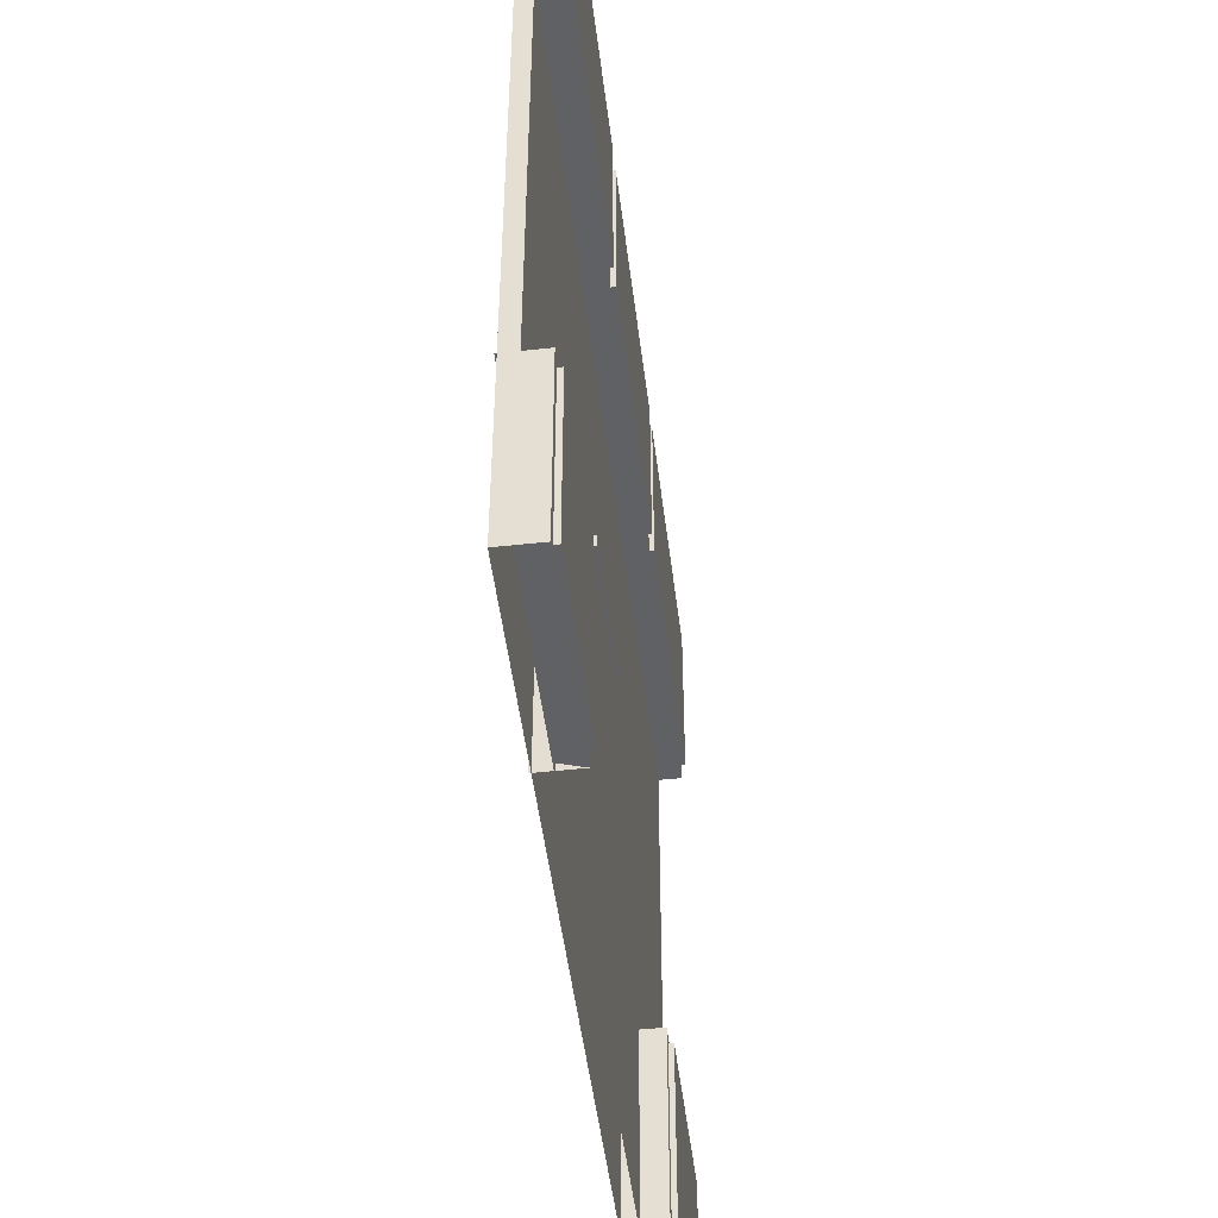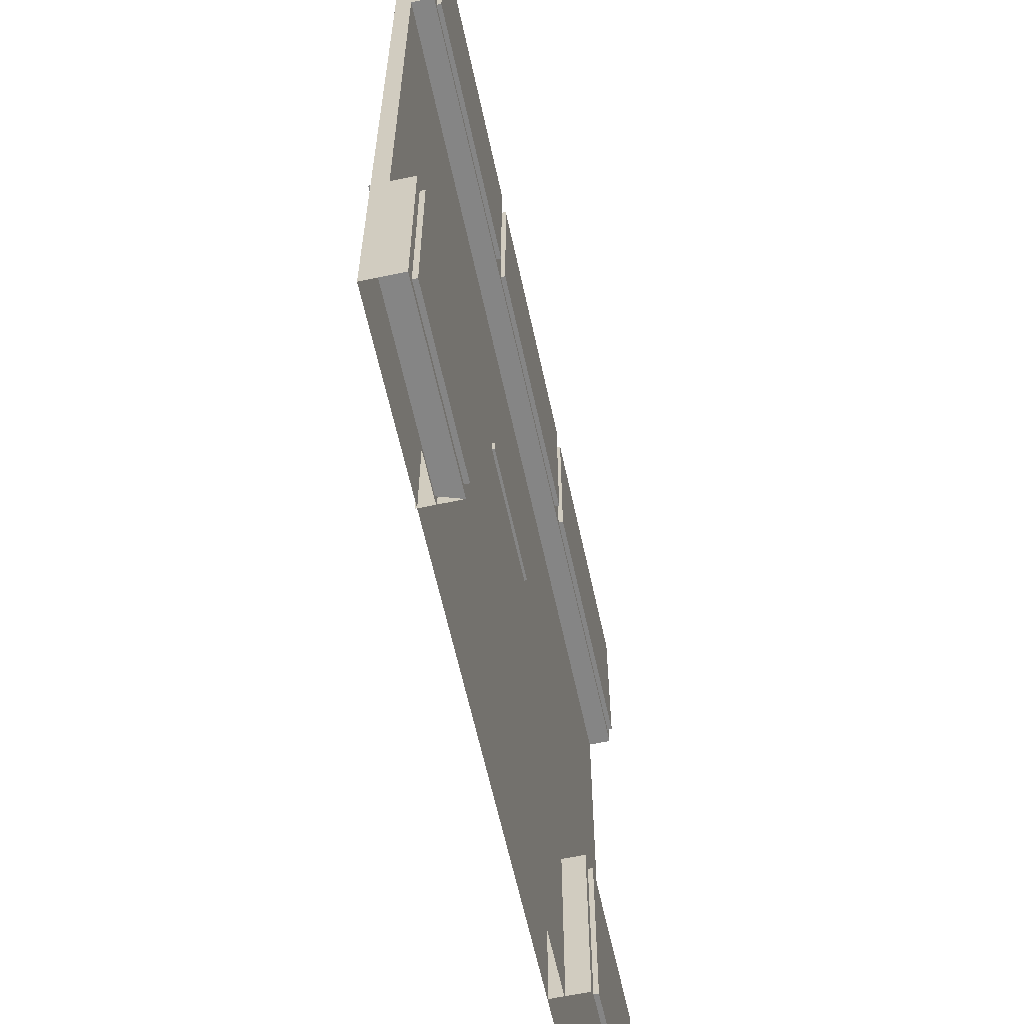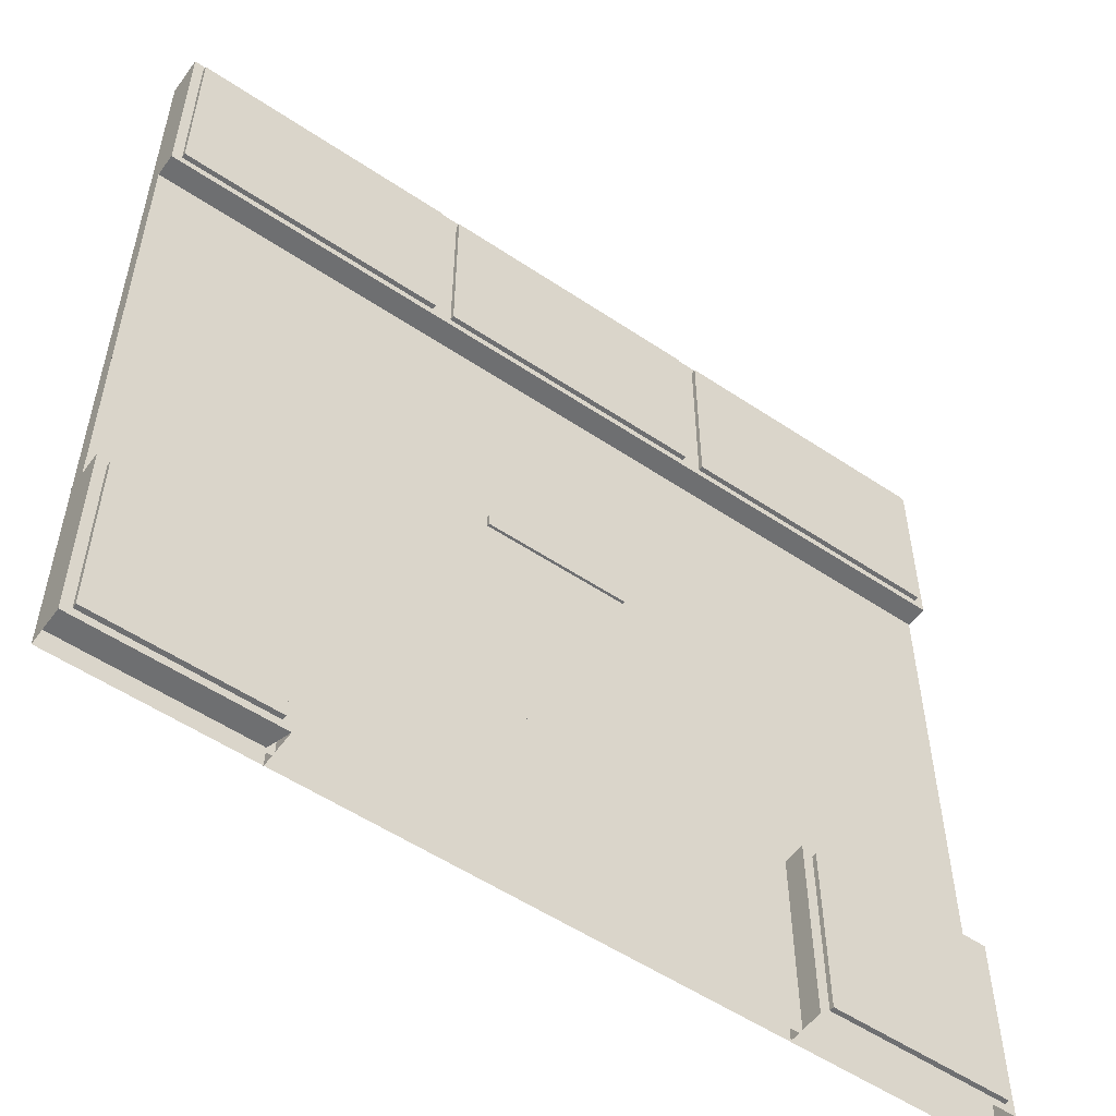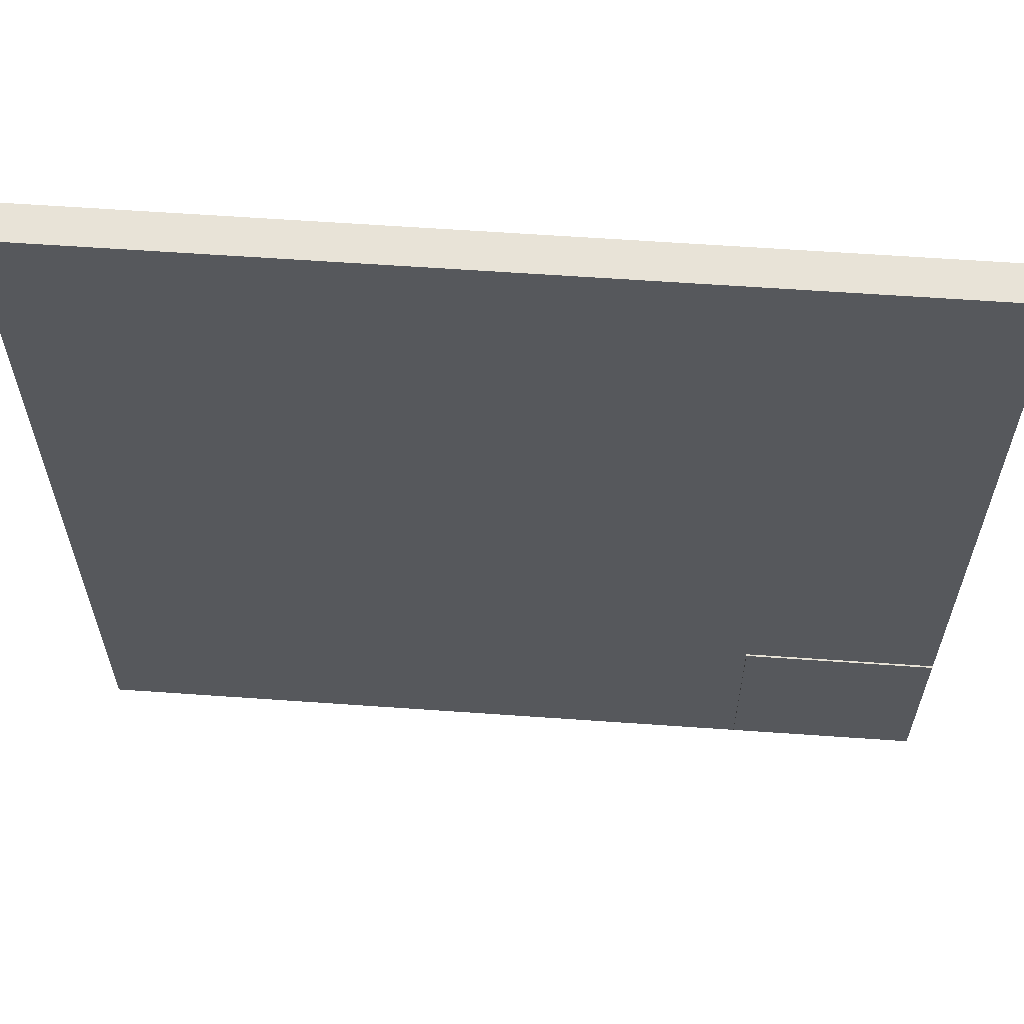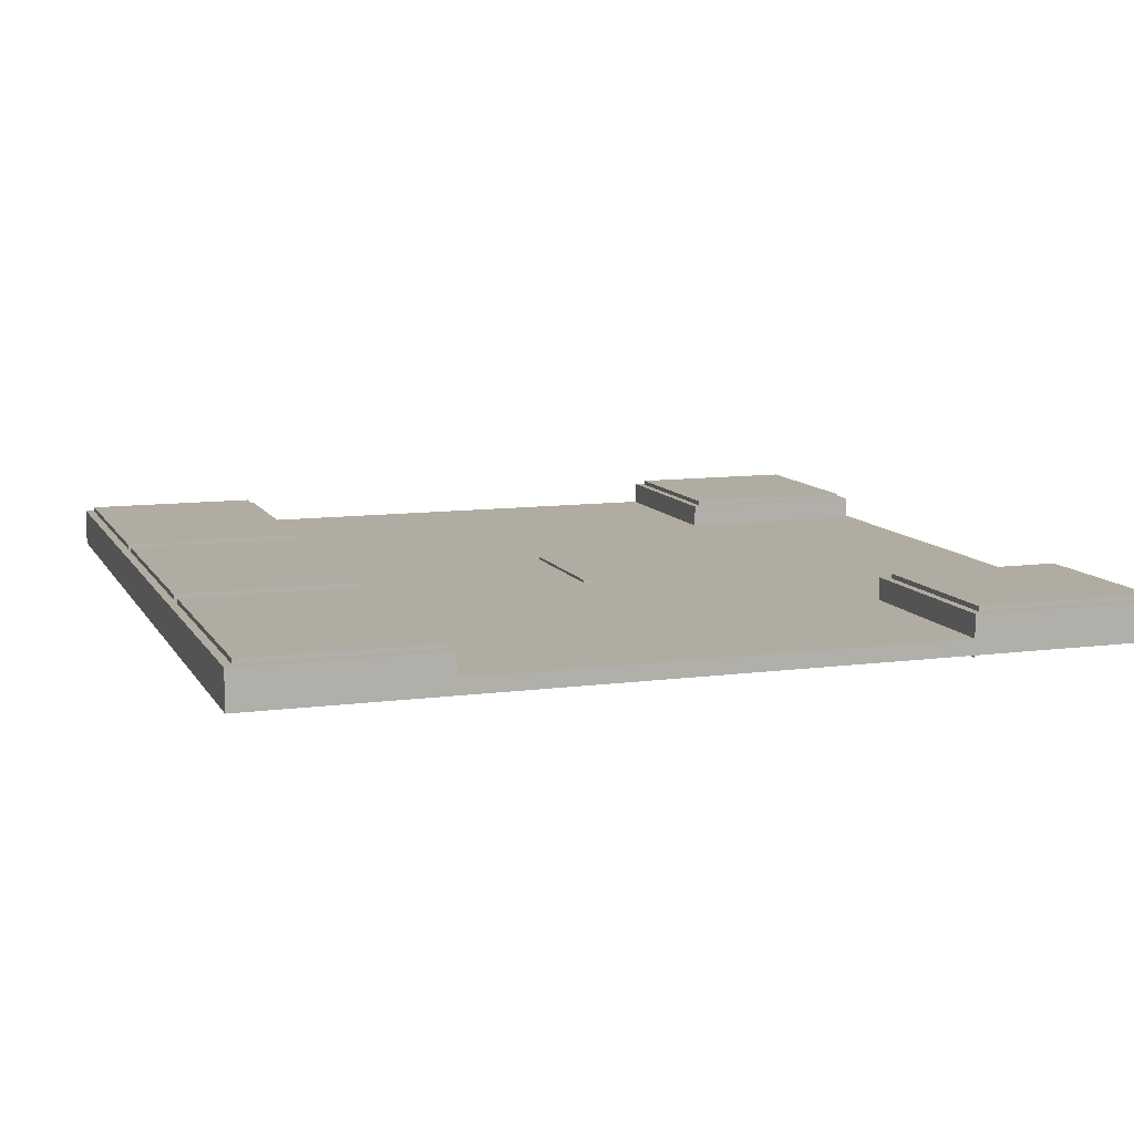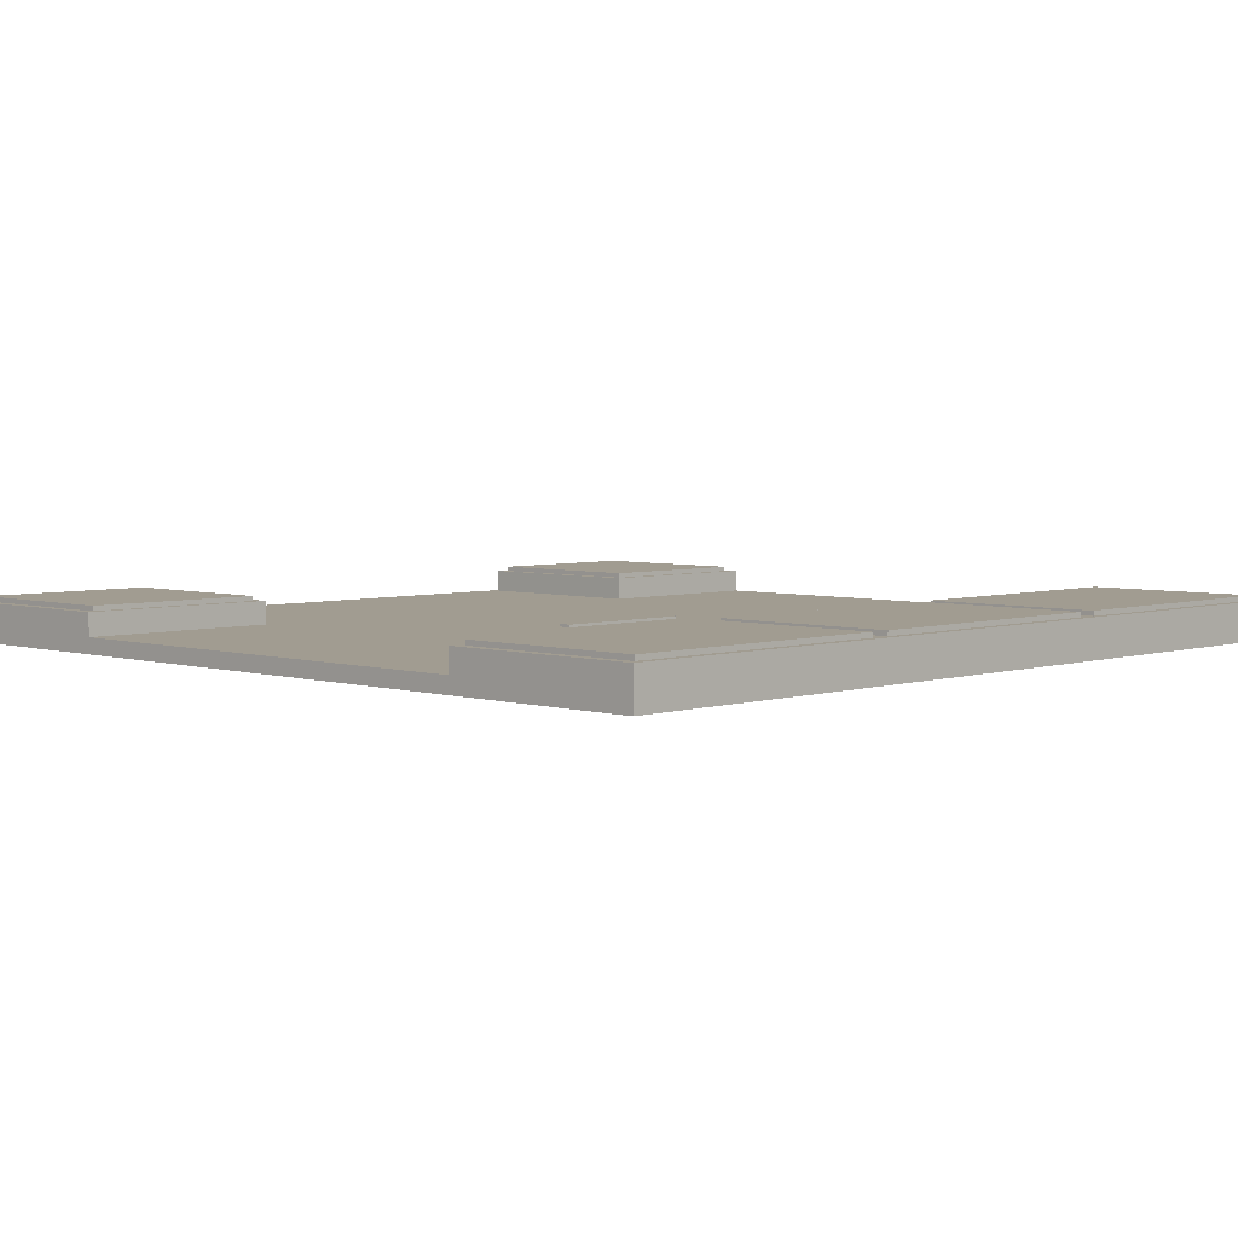
<metadata>
{"format":"obj","ext":"obj","renderer":"f3d","projection":"perspective","resolution":1024,"background":"white","views":[{"elev":-48.7,"azim":96.9,"up":"+Z"},{"elev":-61.8,"azim":102.2,"up":"+Z"},{"elev":-54.5,"azim":144.6,"up":"+Z"},{"elev":61.6,"azim":4.1,"up":"+Z"},{"elev":10.2,"azim":71.2,"up":"+Y"},{"elev":4.5,"azim":-45.7,"up":"+Y"}]}
</metadata>
<code>
o Road_T
v 0.02383 -0.01056 4.006
v 5.166 -0.01056 4.006
v 0.02383 -0.01056 5.158
v 5.166 -0.01056 5.158
v 5.166 0.1221 5.158
v 0.02383 0.1221 5.158
v 5.166 0.1221 4.006
v 0.02383 0.1221 4.006
v 0.02383 -0.1022 4.006
v 5.166 -0.1022 4.006
v 0.02383 -0.1022 5.158
v 5.166 -0.1022 5.158
v 1.738 -0.01056 4.006
v 3.452 -0.01056 4.006
v 1.738 0.1221 5.158
v 3.452 0.1221 5.158
v 1.738 0.1221 4.006
v 3.452 0.1221 4.006
v 3.51 0.1221 4.055
v 3.51 0.1221 5.108
v 5.107 0.1221 5.108
v 5.107 0.1221 4.055
v 0.08238 0.1221 4.055
v 0.08238 0.1221 5.108
v 1.679 0.1221 5.108
v 1.679 0.1221 4.055
v 1.796 0.1221 4.055
v 1.796 0.1221 5.108
v 3.393 0.1221 5.108
v 3.393 0.1221 4.055
v 3.51 0.1503 5.108
v 3.51 0.1503 4.055
v 5.107 0.1503 4.055
v 5.107 0.1503 5.108
v 0.08238 0.1503 4.055
v 0.08238 0.1503 5.108
v 1.679 0.1503 4.055
v 1.679 0.1503 5.108
v 1.796 0.1503 5.108
v 1.796 0.1503 4.055
v 3.393 0.1503 4.055
v 3.393 0.1503 5.108
v 0.02383 -0.01056 4.006
v 5.166 -0.01056 4.006
v 0.02383 -0.01056 1.126
v 5.166 -0.01056 1.126
v 0.02383 -0.01056 5.158
v 5.166 -0.01056 5.158
v 0.02383 -0.01056 -0.02632
v 5.166 -0.01056 -0.02632
v 3.023 -0.00203 2.526
v 2.166 -0.00203 2.526
v 3.023 -0.00203 2.606
v 2.166 -0.00203 2.606
v 3.023 0.01362 2.606
v 3.023 0.01362 2.526
v 2.166 0.01362 2.526
v 2.166 0.01362 2.606
v 0.02383 -0.1022 1.126
v 0.02383 -0.1022 4.006
v 5.166 -0.1022 4.006
v 5.166 -0.1022 1.126
v 0.02383 -0.01056 0.005685
v 5.166 -0.01056 0.005685
v 0.02383 -0.01056 1.158
v 5.166 -0.01056 1.158
v 5.166 0.1221 1.158
v 0.02383 0.1221 1.158
v 5.166 0.1221 0.005685
v 0.02383 0.1221 0.005685
v 0.02383 -0.1022 0.005685
v 5.166 -0.1022 0.005685
v 0.02383 -0.1022 1.158
v 5.166 -0.1022 1.158
v 0.02383 -0.09713 1.158
v 4.087 -0.01056 0.005685
v 1.198 0.1221 1.158
v 4.034 0.1221 1.158
v 1.198 0.1221 0.005685
v 4.044 0.1221 0.005685
v 4.093 0.1221 0.05487
v 4.093 0.1221 1.108
v 5.107 0.1221 1.108
v 5.107 0.1221 0.05487
v 0.08238 0.1221 0.05487
v 0.08238 0.1221 1.108
v 1.14 0.1221 1.108
v 1.14 0.1221 0.05487
v 1.198 -0.09713 0.005685
v 1.198 -0.09713 1.158
v 4.093 0.1503 1.108
v 4.093 0.1503 0.05487
v 5.107 0.1503 0.05487
v 5.107 0.1503 1.108
v 0.08238 0.1503 0.05487
v 0.08238 0.1503 1.108
v 1.14 0.1503 0.05487
v 1.14 0.1503 1.108
v 5.166 -0.1132 1.158
v 4.034 -0.1132 1.158
v 4.044 -0.1132 0.005685
f 27 28 39 40
f 4 2 7 5
f 13 1 8 17
f 22 19 32 33
f 3 4 5 16 15 6
f 1 3 6 8
f 9 11 3 1
f 3 11 12 4
f 1 13 14 2 4 3
f 10 12 11 9
f 2 4 12 10
f 23 24 36 35
f 2 14 18 7
f 14 13 17 18
f 19 20 31 32
f 18 16 20 19
f 16 5 21 20
f 5 7 22 21
f 7 18 19 22
f 8 6 24 23
f 6 15 25 24
f 15 17 26 25
f 17 8 23 26
f 17 15 28 27
f 15 16 29 28
f 16 18 30 29
f 18 17 27 30
f 32 31 34 33
f 35 36 38 37
f 40 39 42 41
f 26 23 35 37
f 20 21 34 31
f 30 27 40 41
f 24 25 38 36
f 21 22 33 34
f 28 29 42 39
f 25 26 37 38
f 29 30 41 42
f 44 48 50 46
f 45 49 47 43
f 51 53 54 52
f 56 57 58 55
f 53 51 56 55
f 54 53 55 58
f 51 52 57 56
f 52 54 58 57
f 60 59 62 61
f 44 61 62 46
f 45 59 60 43
f 49 47 48 50
f 66 64 69 67
f 79 77 90 89
f 84 81 92 93
f 63 65 68 70
f 71 73 65 63
f 65 73 74 66
f 72 74 73 71
f 64 66 74 72
f 85 86 96 95
f 64 76 80 69
f 81 82 91 92
f 80 78 82 81
f 78 67 83 82
f 67 69 84 83
f 69 80 81 84
f 70 68 86 85
f 68 77 87 86
f 77 79 88 87
f 79 70 85 88
f 77 68 75 90
f 92 91 94 93
f 95 96 98 97
f 88 85 95 97
f 82 83 94 91
f 86 87 98 96
f 83 84 93 94
f 87 88 97 98
f 78 80 101 100
f 67 78 100 99

</code>
